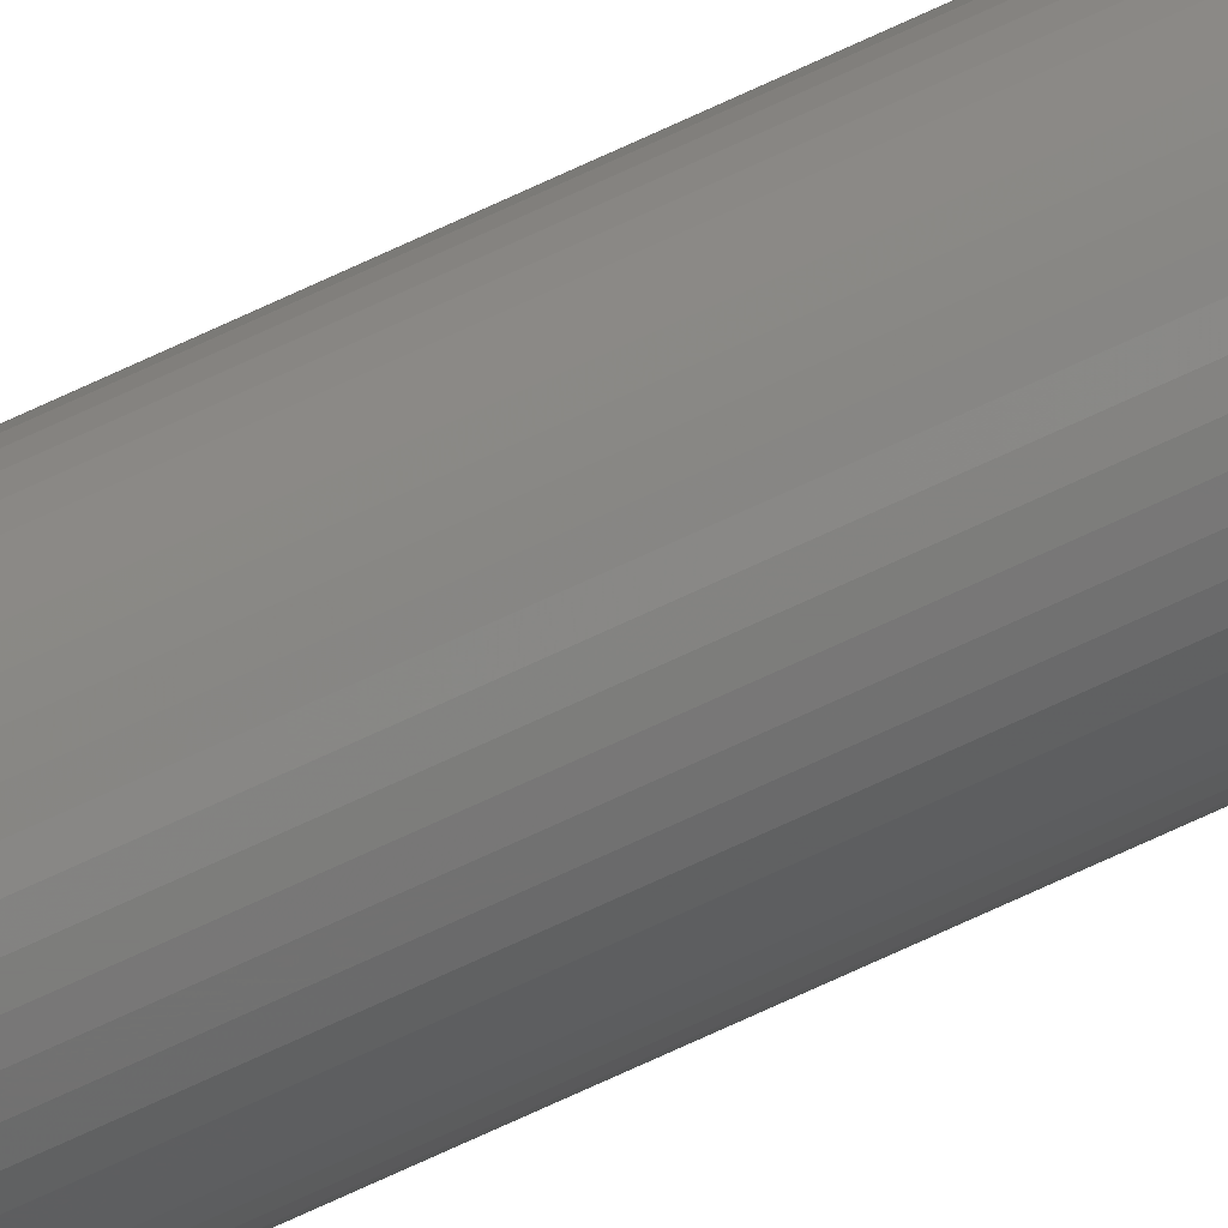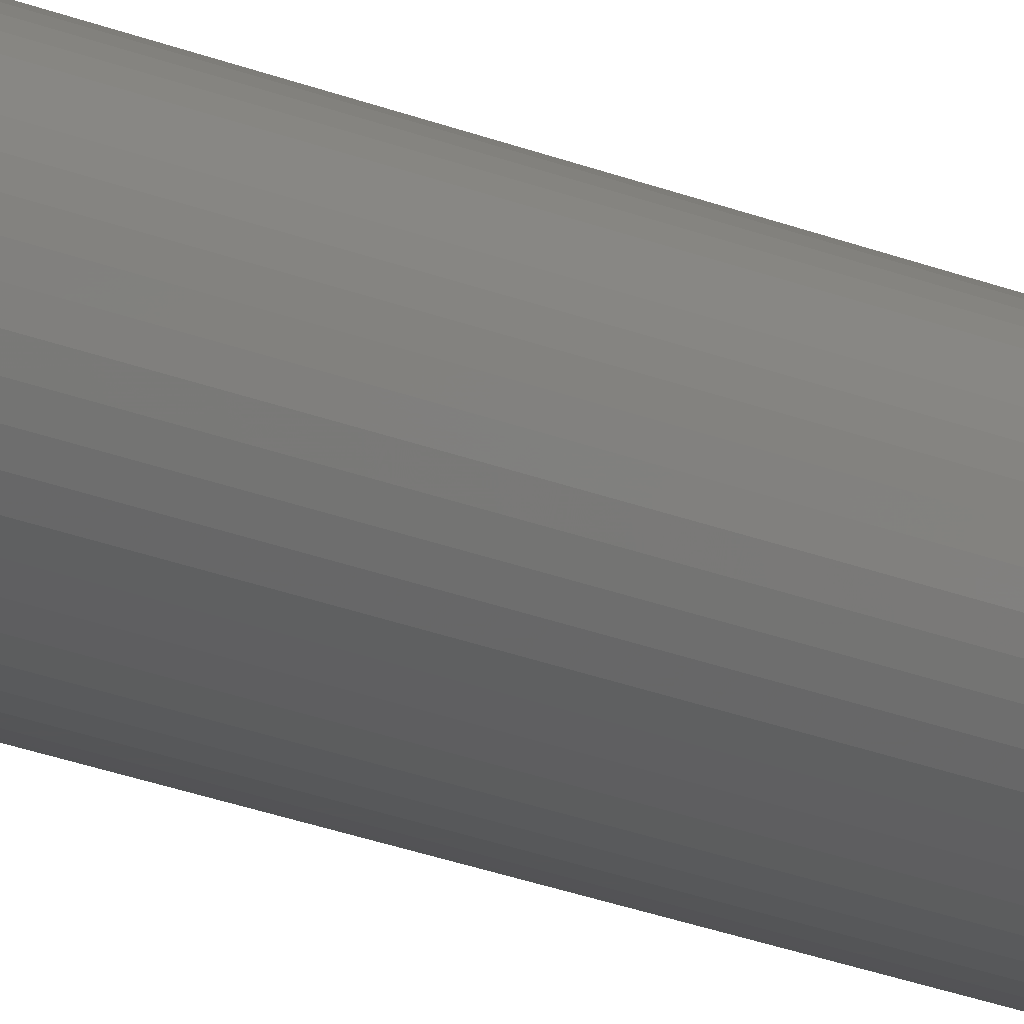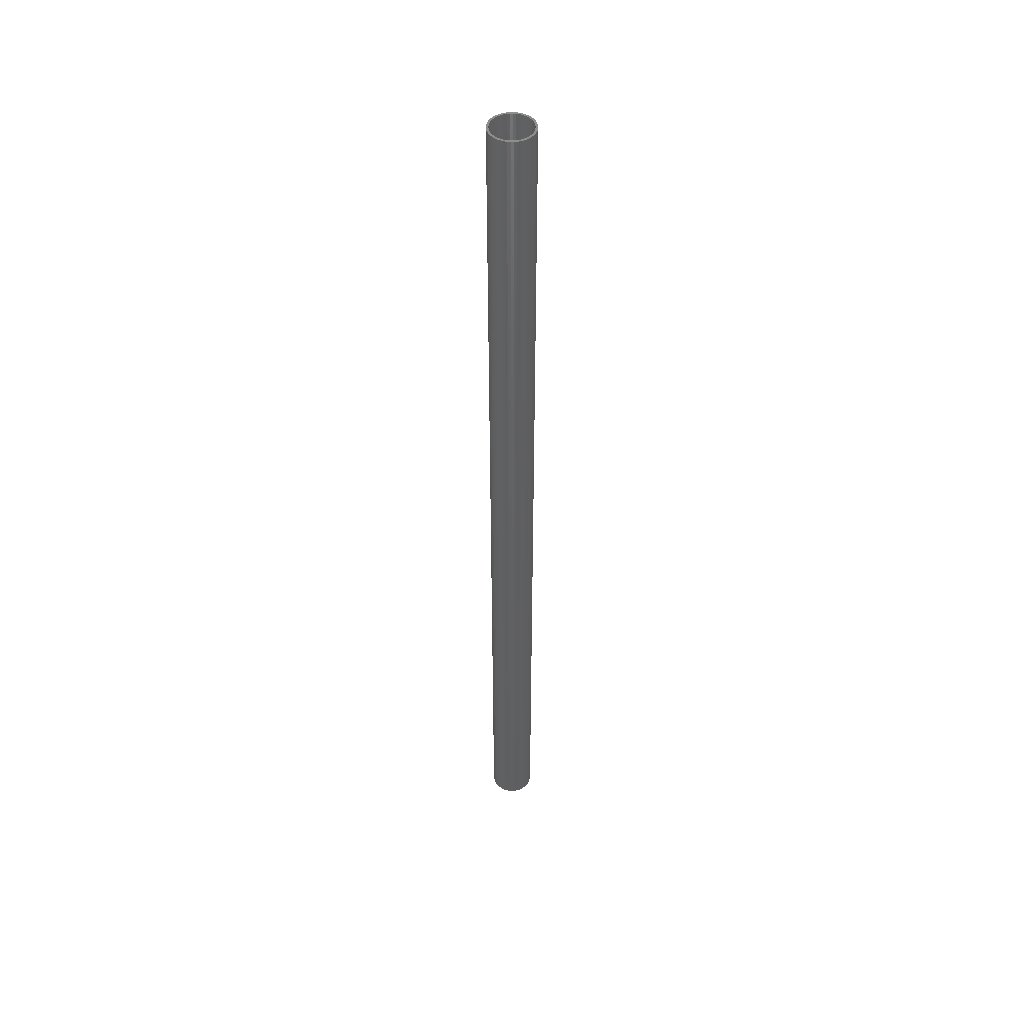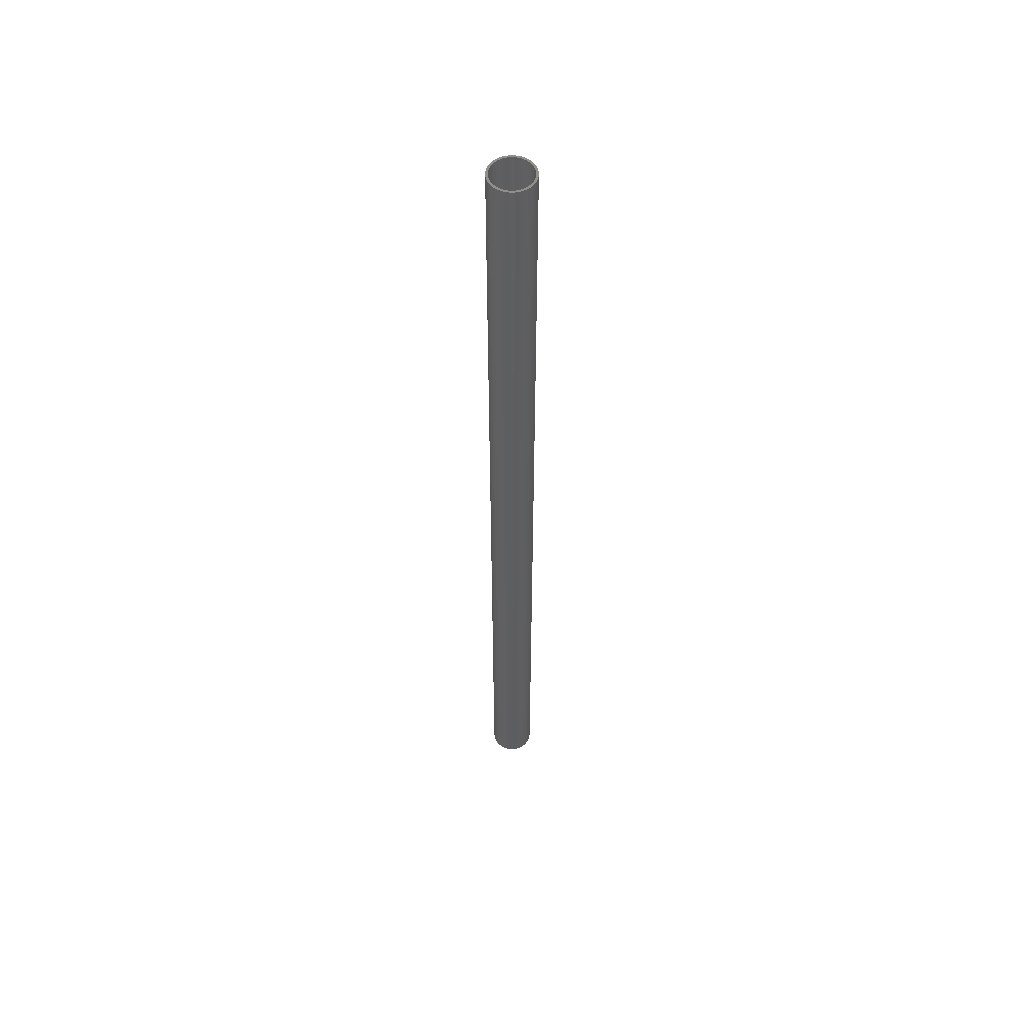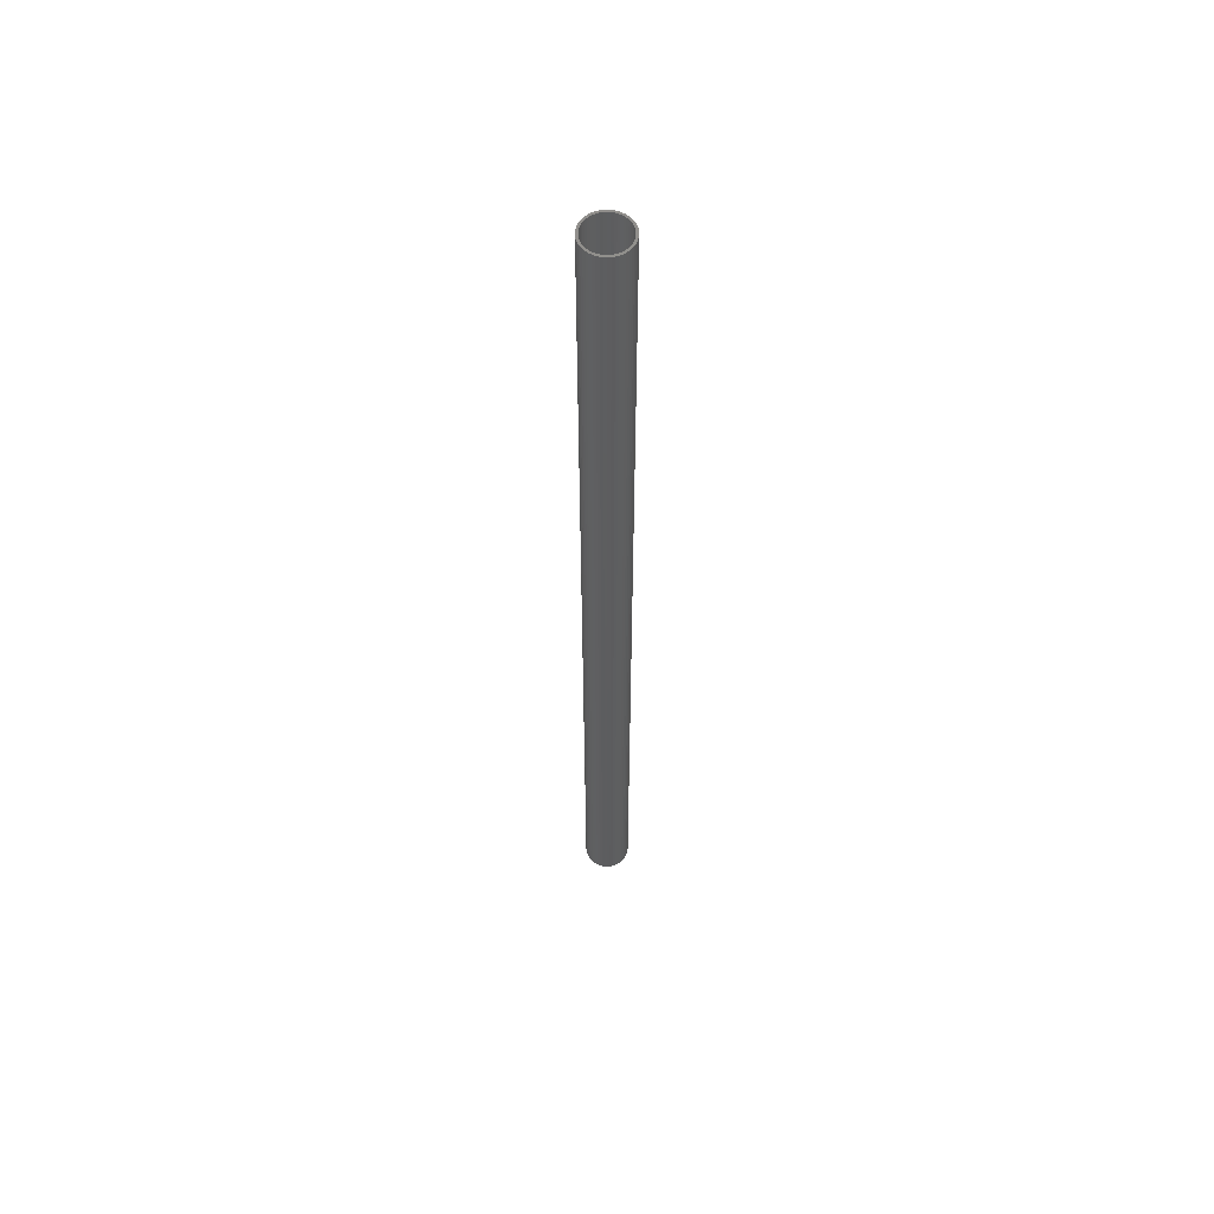
<metadata>
{"format":"stl","ext":"stl","renderer":"f3d","projection":"perspective","resolution":1024,"background":"white","views":[{"elev":-76.4,"azim":-65.5,"up":"+Y"},{"elev":-14.1,"azim":41.4,"up":"+Y"},{"elev":46.3,"azim":143.6,"up":"+Z"},{"elev":53.8,"azim":-147.8,"up":"+Z"},{"elev":57.0,"azim":-141.2,"up":"+Z"}]}
</metadata>
<code>
# stl→obj: 200 verts, 400 faces
v 2 0 42.5
v 1.984 0.2507 -42.5
v 1.984 0.2507 42.5
v 2 0 -42.5
v -2 0 -42.5
v -1.984 0.2507 42.5
v -1.984 0.2507 -42.5
v -2 0 42.5
v 0.1256 1.996 -42.5
v -0.1256 1.996 42.5
v 0.1256 1.996 42.5
v -0.1256 1.996 -42.5
v -0.1256 -1.996 -42.5
v 0.1256 -1.996 42.5
v -0.1256 -1.996 42.5
v 0.1256 -1.996 -42.5
v 1.458 1.369 -42.5
v 1.275 1.541 42.5
v 1.458 1.369 42.5
v 1.275 1.541 -42.5
v -1.275 1.541 -42.5
v -1.458 1.369 42.5
v -1.275 1.541 42.5
v -1.458 1.369 -42.5
v -0.618 1.902 -42.5
v -0.8516 1.81 42.5
v -0.618 1.902 42.5
v -0.8516 1.81 -42.5
v 1.86 0.7362 42.5
v 1.753 0.9635 -42.5
v 1.753 0.9635 42.5
v 1.86 0.7362 -42.5
v 1.937 0.4974 -42.5
v 1.937 0.4974 42.5
v 0.8516 1.81 -42.5
v 0.618 1.902 42.5
v 0.8516 1.81 42.5
v 0.618 1.902 -42.5
v 1.072 1.689 42.5
v 1.072 1.689 -42.5
v -1.86 0.7362 -42.5
v -1.753 0.9635 42.5
v -1.753 0.9635 -42.5
v -1.86 0.7362 42.5
v -1.937 0.4974 -42.5
v -1.937 0.4974 42.5
v -1.072 1.689 42.5
v -1.072 1.689 -42.5
v -0.3748 1.965 -42.5
v -0.3748 1.965 42.5
v 0.3748 -1.965 42.5
v 0.3748 -1.965 -42.5
v 0.618 -1.902 -42.5
v 0.8516 -1.81 42.5
v 0.618 -1.902 42.5
v 0.8516 -1.81 -42.5
v 1.618 1.176 42.5
v 1.618 1.176 -42.5
v 0.3748 1.965 42.5
v 0.3748 1.965 -42.5
v -1.618 1.176 42.5
v -1.618 1.176 -42.5
v 1.8 0 42.5
v 1.786 0.2256 42.5
v 1.984 -0.2507 42.5
v 1.743 0.4476 42.5
v 1.786 -0.2256 42.5
v 1.937 -0.4974 42.5
v 1.674 0.6626 42.5
v 1.577 0.8672 42.5
v 1.456 1.058 42.5
v 1.312 1.232 42.5
v 1.147 1.387 42.5
v 0.9645 1.52 42.5
v 0.7664 1.629 42.5
v 0.5562 1.712 42.5
v 0.3373 1.768 42.5
v 0.113 1.796 42.5
v -0.113 1.796 42.5
v -0.3373 1.768 42.5
v -0.5562 1.712 42.5
v -0.7664 1.629 42.5
v -0.9645 1.52 42.5
v -1.147 1.387 42.5
v -1.312 1.232 42.5
v -1.456 1.058 42.5
v -1.577 0.8672 42.5
v -1.674 0.6626 42.5
v -1.743 0.4476 42.5
v -1.786 0.2256 42.5
v 1.743 -0.4476 42.5
v 1.86 -0.7362 42.5
v 1.674 -0.6626 42.5
v 1.753 -0.9635 42.5
v 1.577 -0.8672 42.5
v 1.618 -1.176 42.5
v 1.456 -1.058 42.5
v 1.458 -1.369 42.5
v 1.312 -1.232 42.5
v 1.275 -1.541 42.5
v 1.147 -1.387 42.5
v 1.072 -1.689 42.5
v 0.9645 -1.52 42.5
v 0.7664 -1.629 42.5
v 0.5562 -1.712 42.5
v 0.3373 -1.768 42.5
v 0.113 -1.796 42.5
v -0.113 -1.796 42.5
v -0.3373 -1.768 42.5
v -0.3748 -1.965 42.5
v -0.5562 -1.712 42.5
v -0.618 -1.902 42.5
v -0.7664 -1.629 42.5
v -0.8516 -1.81 42.5
v -0.9645 -1.52 42.5
v -1.072 -1.689 42.5
v -1.147 -1.387 42.5
v -1.275 -1.541 42.5
v -1.312 -1.232 42.5
v -1.458 -1.369 42.5
v -1.456 -1.058 42.5
v -1.618 -1.176 42.5
v -1.577 -0.8672 42.5
v -1.753 -0.9635 42.5
v -1.674 -0.6626 42.5
v -1.86 -0.7362 42.5
v -1.743 -0.4476 42.5
v -1.937 -0.4974 42.5
v -1.786 -0.2256 42.5
v -1.984 -0.2507 42.5
v -1.8 0 42.5
v 1.984 -0.2507 -42.5
v 1.937 -0.4974 -42.5
v -1.458 -1.369 -42.5
v -1.275 -1.541 -42.5
v -1.753 -0.9635 -42.5
v -1.86 -0.7362 -42.5
v -1.618 -1.176 -42.5
v 1.8 0 -42.5
v 1.786 -0.2256 -42.5
v 1.743 -0.4476 -42.5
v 1.86 -0.7362 -42.5
v 1.786 0.2256 -42.5
v 1.674 -0.6626 -42.5
v 1.753 -0.9635 -42.5
v 1.577 -0.8672 -42.5
v 1.618 -1.176 -42.5
v 1.456 -1.058 -42.5
v 1.458 -1.369 -42.5
v 1.312 -1.232 -42.5
v 1.275 -1.541 -42.5
v 1.147 -1.387 -42.5
v 1.072 -1.689 -42.5
v 0.9645 -1.52 -42.5
v 0.7664 -1.629 -42.5
v 0.5562 -1.712 -42.5
v 0.3373 -1.768 -42.5
v 0.113 -1.796 -42.5
v -0.113 -1.796 -42.5
v -0.3373 -1.768 -42.5
v -0.3748 -1.965 -42.5
v -0.5562 -1.712 -42.5
v -0.618 -1.902 -42.5
v -0.7664 -1.629 -42.5
v -0.8516 -1.81 -42.5
v -0.9645 -1.52 -42.5
v -1.072 -1.689 -42.5
v -1.147 -1.387 -42.5
v -1.312 -1.232 -42.5
v -1.456 -1.058 -42.5
v -1.577 -0.8672 -42.5
v -1.674 -0.6626 -42.5
v -1.743 -0.4476 -42.5
v -1.937 -0.4974 -42.5
v -1.786 -0.2256 -42.5
v 1.743 0.4476 -42.5
v 1.674 0.6626 -42.5
v 1.577 0.8672 -42.5
v 1.456 1.058 -42.5
v 1.312 1.232 -42.5
v 1.147 1.387 -42.5
v 0.9645 1.52 -42.5
v 0.7664 1.629 -42.5
v 0.5562 1.712 -42.5
v 0.3373 1.768 -42.5
v 0.113 1.796 -42.5
v -0.113 1.796 -42.5
v -0.3373 1.768 -42.5
v -0.5562 1.712 -42.5
v -0.7664 1.629 -42.5
v -0.9645 1.52 -42.5
v -1.147 1.387 -42.5
v -1.312 1.232 -42.5
v -1.456 1.058 -42.5
v -1.577 0.8672 -42.5
v -1.674 0.6626 -42.5
v -1.743 0.4476 -42.5
v -1.786 0.2256 -42.5
v -1.8 0 -42.5
v -1.984 -0.2507 -42.5
f 1 2 3
f 2 1 4
f 5 6 7
f 6 5 8
f 9 10 11
f 10 9 12
f 13 14 15
f 14 13 16
f 17 18 19
f 18 17 20
f 21 22 23
f 22 21 24
f 25 26 27
f 26 25 28
f 29 30 31
f 30 29 32
f 3 33 34
f 33 3 2
f 35 36 37
f 36 35 38
f 20 39 18
f 39 20 40
f 41 42 43
f 42 41 44
f 45 44 41
f 44 45 46
f 28 47 26
f 47 28 48
f 49 27 50
f 27 49 25
f 16 51 14
f 51 16 52
f 53 54 55
f 54 53 56
f 34 32 29
f 32 34 33
f 57 17 19
f 17 57 58
f 31 58 57
f 58 31 30
f 38 59 36
f 59 38 60
f 60 11 59
f 11 60 9
f 40 37 39
f 37 40 35
f 43 61 62
f 61 43 42
f 62 22 24
f 22 62 61
f 7 46 45
f 46 7 6
f 63 1 3
f 64 3 34
f 1 63 65
f 66 34 29
f 67 65 63
f 65 67 68
f 3 64 63
f 69 29 31
f 34 66 64
f 29 69 66
f 70 31 57
f 31 70 69
f 71 57 19
f 57 71 70
f 19 72 71
f 18 72 19
f 18 73 72
f 39 73 18
f 39 74 73
f 37 74 39
f 37 75 74
f 36 75 37
f 36 76 75
f 59 76 36
f 59 77 76
f 11 77 59
f 11 78 77
f 11 79 78
f 10 79 11
f 10 80 79
f 50 80 10
f 50 81 80
f 27 81 50
f 27 82 81
f 26 82 27
f 26 83 82
f 47 83 26
f 47 84 83
f 23 84 47
f 23 85 84
f 22 85 23
f 85 22 86
f 61 86 22
f 86 61 87
f 42 87 61
f 87 42 88
f 44 88 42
f 88 44 89
f 46 89 44
f 89 46 90
f 91 68 67
f 68 91 92
f 93 92 91
f 92 93 94
f 95 94 93
f 94 95 96
f 97 96 95
f 96 97 98
f 99 98 97
f 99 100 98
f 101 100 99
f 101 102 100
f 103 102 101
f 103 54 102
f 104 54 103
f 104 55 54
f 105 55 104
f 105 51 55
f 106 51 105
f 106 14 51
f 107 14 106
f 108 14 107
f 108 15 14
f 109 15 108
f 109 110 15
f 111 110 109
f 111 112 110
f 113 112 111
f 113 114 112
f 115 114 113
f 115 116 114
f 117 116 115
f 117 118 116
f 119 118 117
f 120 119 121
f 119 120 118
f 122 121 123
f 121 122 120
f 124 123 125
f 126 125 127
f 123 124 122
f 128 127 129
f 130 129 131
f 6 90 46
f 125 126 124
f 90 6 131
f 127 128 126
f 8 131 6
f 129 130 128
f 131 8 130
f 48 23 47
f 23 48 21
f 12 50 10
f 50 12 49
f 65 4 1
f 4 65 132
f 68 132 65
f 132 68 133
f 134 118 120
f 118 134 135
f 136 126 137
f 126 136 124
f 138 124 136
f 124 138 122
f 139 4 132
f 140 132 133
f 4 139 2
f 141 133 142
f 143 2 139
f 2 143 33
f 132 140 139
f 144 142 145
f 133 141 140
f 142 144 141
f 146 145 147
f 145 146 144
f 148 147 149
f 147 148 146
f 149 150 148
f 151 150 149
f 151 152 150
f 153 152 151
f 153 154 152
f 56 154 153
f 56 155 154
f 53 155 56
f 53 156 155
f 52 156 53
f 52 157 156
f 16 157 52
f 16 158 157
f 16 159 158
f 13 159 16
f 13 160 159
f 161 160 13
f 161 162 160
f 163 162 161
f 163 164 162
f 165 164 163
f 165 166 164
f 167 166 165
f 167 168 166
f 135 168 167
f 135 169 168
f 134 169 135
f 169 134 170
f 138 170 134
f 170 138 171
f 136 171 138
f 171 136 172
f 137 172 136
f 172 137 173
f 174 173 137
f 173 174 175
f 176 33 143
f 33 176 32
f 177 32 176
f 32 177 30
f 178 30 177
f 30 178 58
f 179 58 178
f 58 179 17
f 180 17 179
f 180 20 17
f 181 20 180
f 181 40 20
f 182 40 181
f 182 35 40
f 183 35 182
f 183 38 35
f 184 38 183
f 184 60 38
f 185 60 184
f 185 9 60
f 186 9 185
f 187 9 186
f 187 12 9
f 188 12 187
f 188 49 12
f 189 49 188
f 189 25 49
f 190 25 189
f 190 28 25
f 191 28 190
f 191 48 28
f 192 48 191
f 192 21 48
f 193 21 192
f 24 193 194
f 193 24 21
f 62 194 195
f 194 62 24
f 43 195 196
f 41 196 197
f 195 43 62
f 45 197 198
f 7 198 199
f 200 175 174
f 196 41 43
f 175 200 199
f 197 45 41
f 5 199 200
f 198 7 45
f 199 5 7
f 56 102 54
f 102 56 153
f 94 142 92
f 142 94 145
f 134 122 138
f 122 134 120
f 137 128 174
f 128 137 126
f 153 100 102
f 100 153 151
f 52 55 51
f 55 52 53
f 96 145 94
f 145 96 147
f 98 147 96
f 147 98 149
f 92 133 68
f 133 92 142
f 161 15 110
f 15 161 13
f 165 112 114
f 112 165 163
f 163 110 112
f 110 163 161
f 174 130 200
f 130 174 128
f 200 8 5
f 8 200 130
f 151 98 100
f 98 151 149
f 167 114 116
f 114 167 165
f 135 116 118
f 116 135 167
f 139 64 143
f 64 139 63
f 131 198 90
f 198 131 199
f 187 78 79
f 78 187 186
f 158 108 107
f 108 158 159
f 181 72 73
f 72 181 180
f 193 84 85
f 84 193 192
f 190 81 82
f 81 190 189
f 148 95 146
f 95 148 97
f 177 70 178
f 70 177 69
f 143 66 176
f 66 143 64
f 184 75 76
f 75 184 183
f 185 76 77
f 76 185 184
f 182 73 74
f 73 182 181
f 88 195 87
f 195 88 196
f 89 196 88
f 196 89 197
f 189 80 81
f 80 189 188
f 157 107 106
f 107 157 158
f 155 105 104
f 105 155 156
f 176 69 177
f 69 176 66
f 179 72 180
f 72 179 71
f 178 71 179
f 71 178 70
f 186 77 78
f 77 186 185
f 183 74 75
f 74 183 182
f 87 194 86
f 194 87 195
f 86 193 85
f 193 86 194
f 90 197 89
f 197 90 198
f 191 82 83
f 82 191 190
f 192 83 84
f 83 192 191
f 188 79 80
f 79 188 187
f 140 63 139
f 63 140 67
f 154 104 103
f 104 154 155
f 150 101 99
f 101 150 152
f 141 67 140
f 67 141 91
f 123 172 125
f 172 123 171
f 146 93 144
f 93 146 95
f 150 97 148
f 97 150 99
f 160 111 109
f 111 160 162
f 119 170 121
f 170 119 169
f 125 173 127
f 173 125 172
f 156 106 105
f 106 156 157
f 152 103 101
f 103 152 154
f 144 91 141
f 91 144 93
f 159 109 108
f 109 159 160
f 162 113 111
f 113 162 164
f 166 117 115
f 117 166 168
f 168 119 117
f 119 168 169
f 127 175 129
f 175 127 173
f 129 199 131
f 199 129 175
f 164 115 113
f 115 164 166
f 121 171 123
f 171 121 170

</code>
